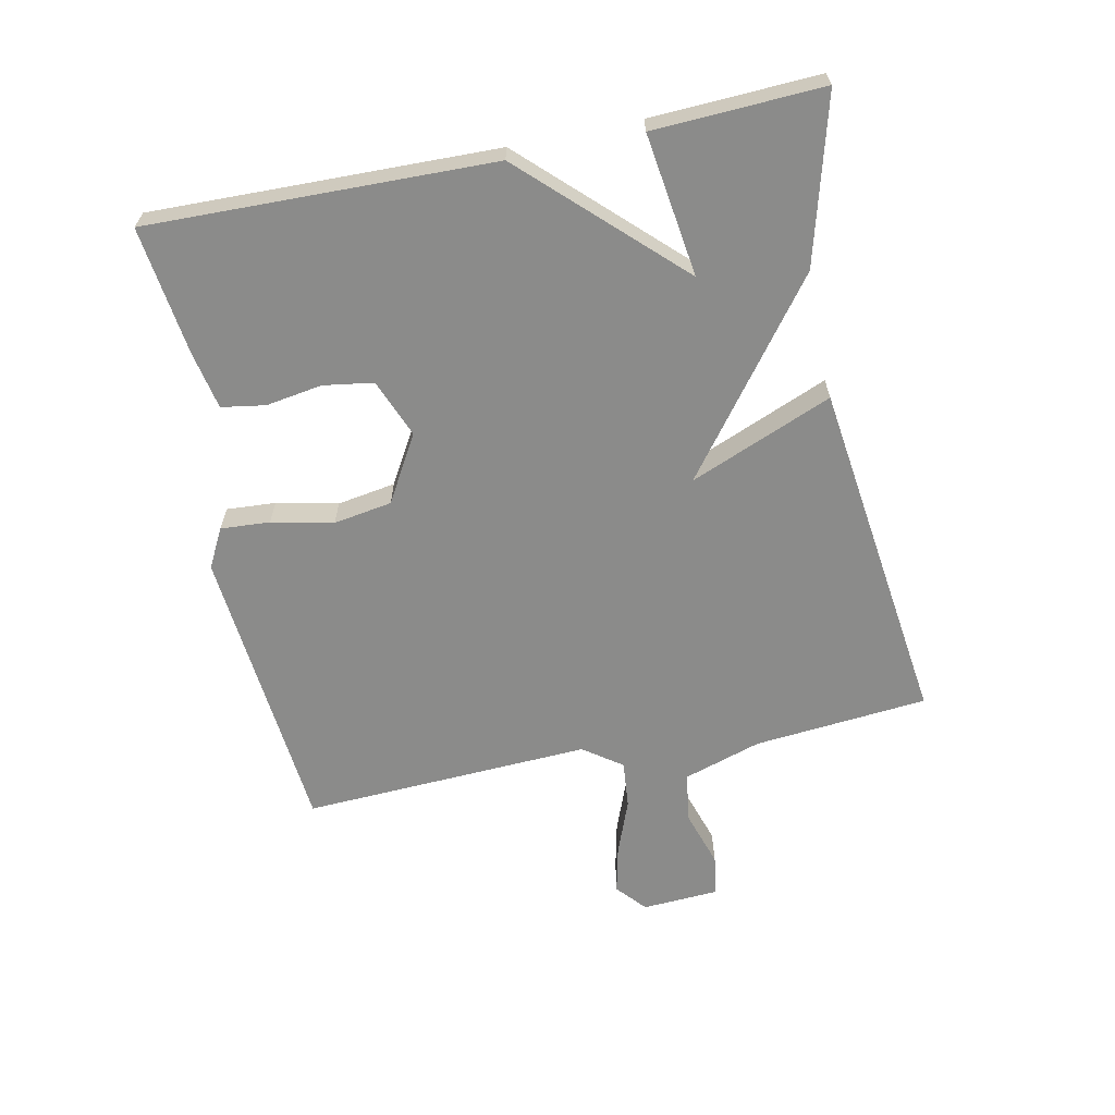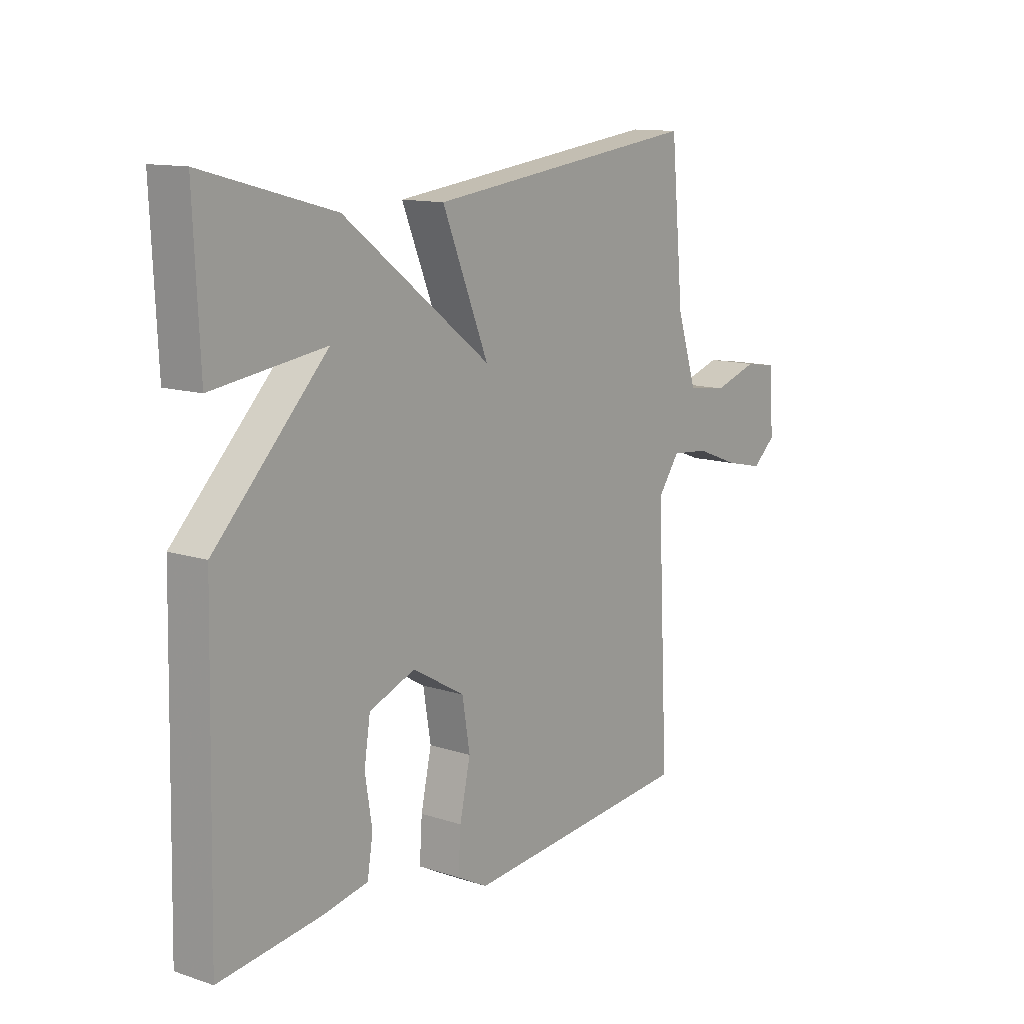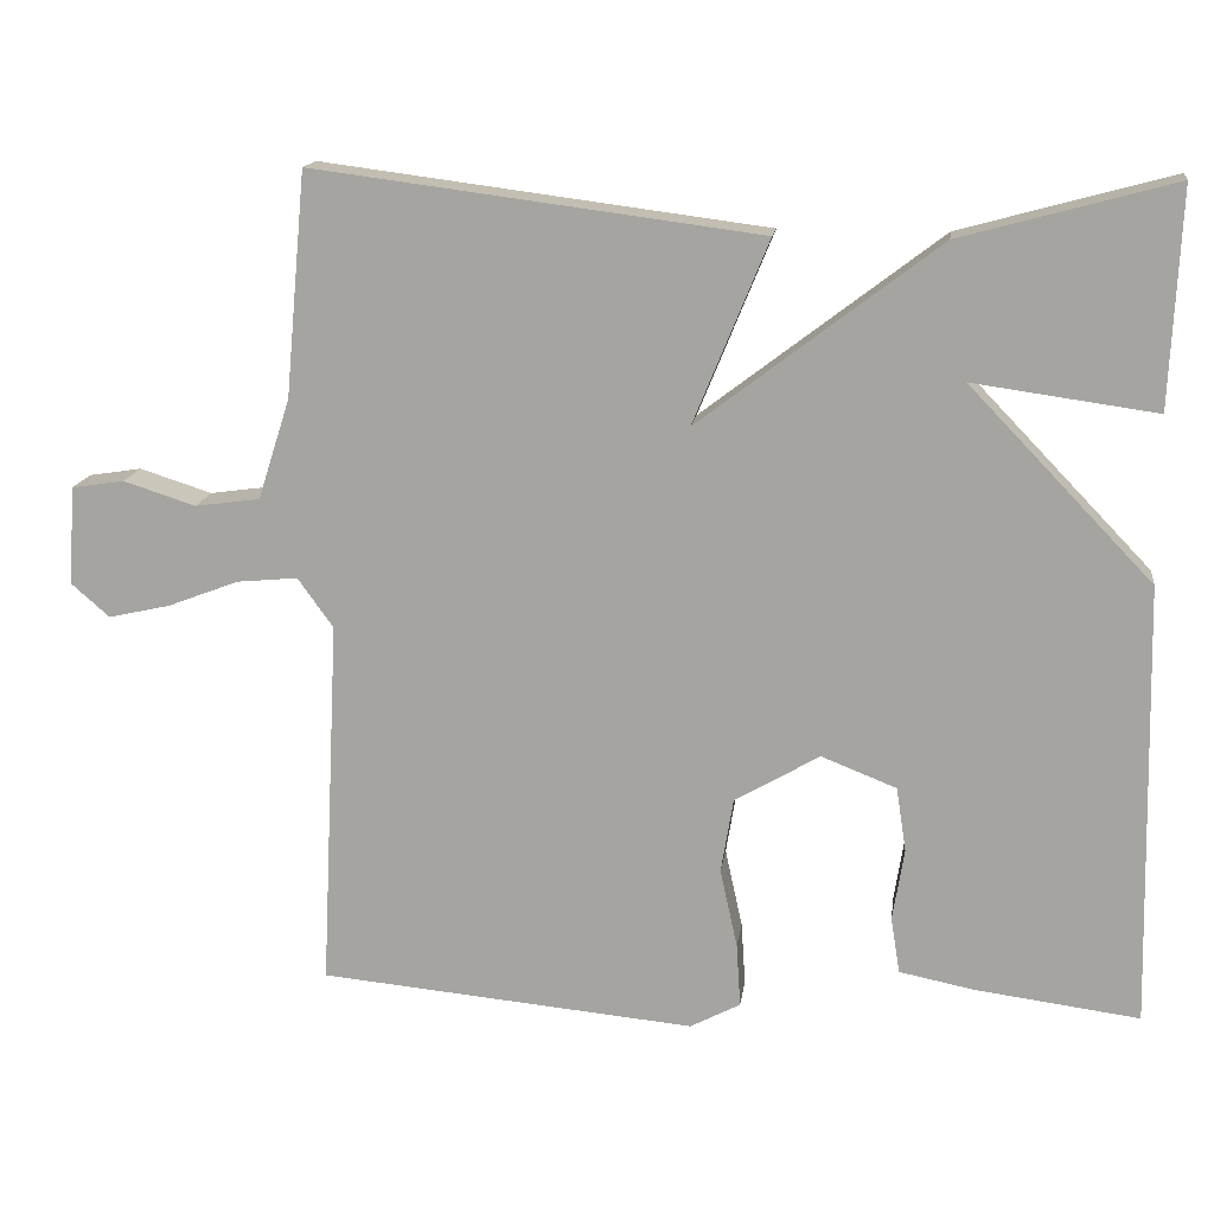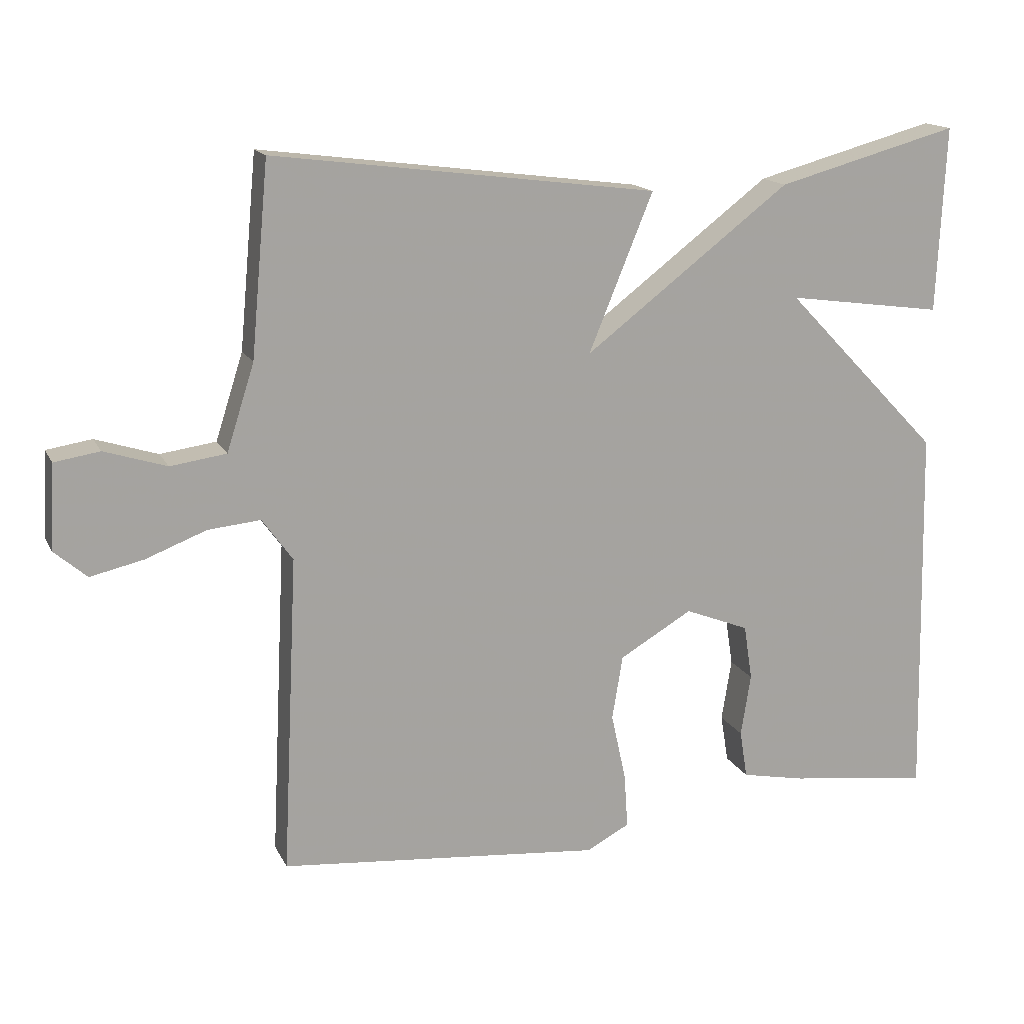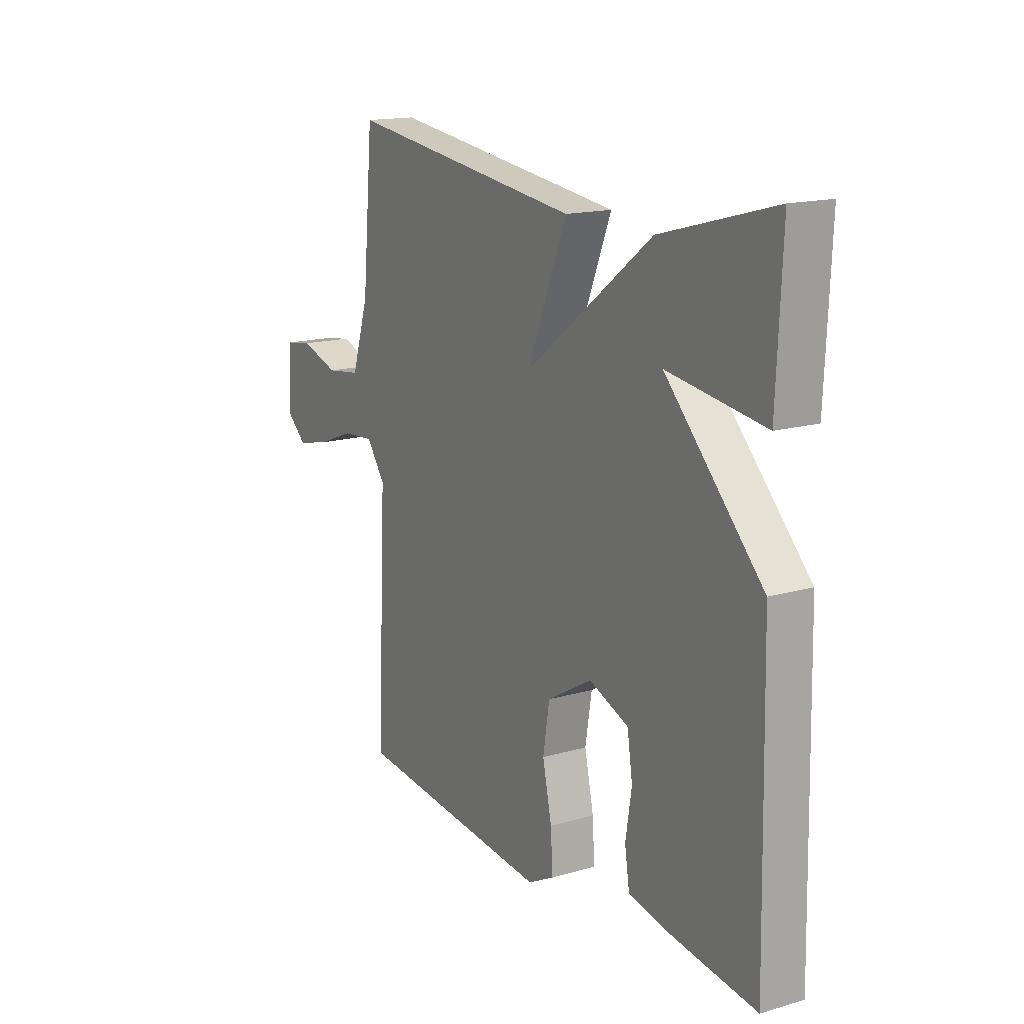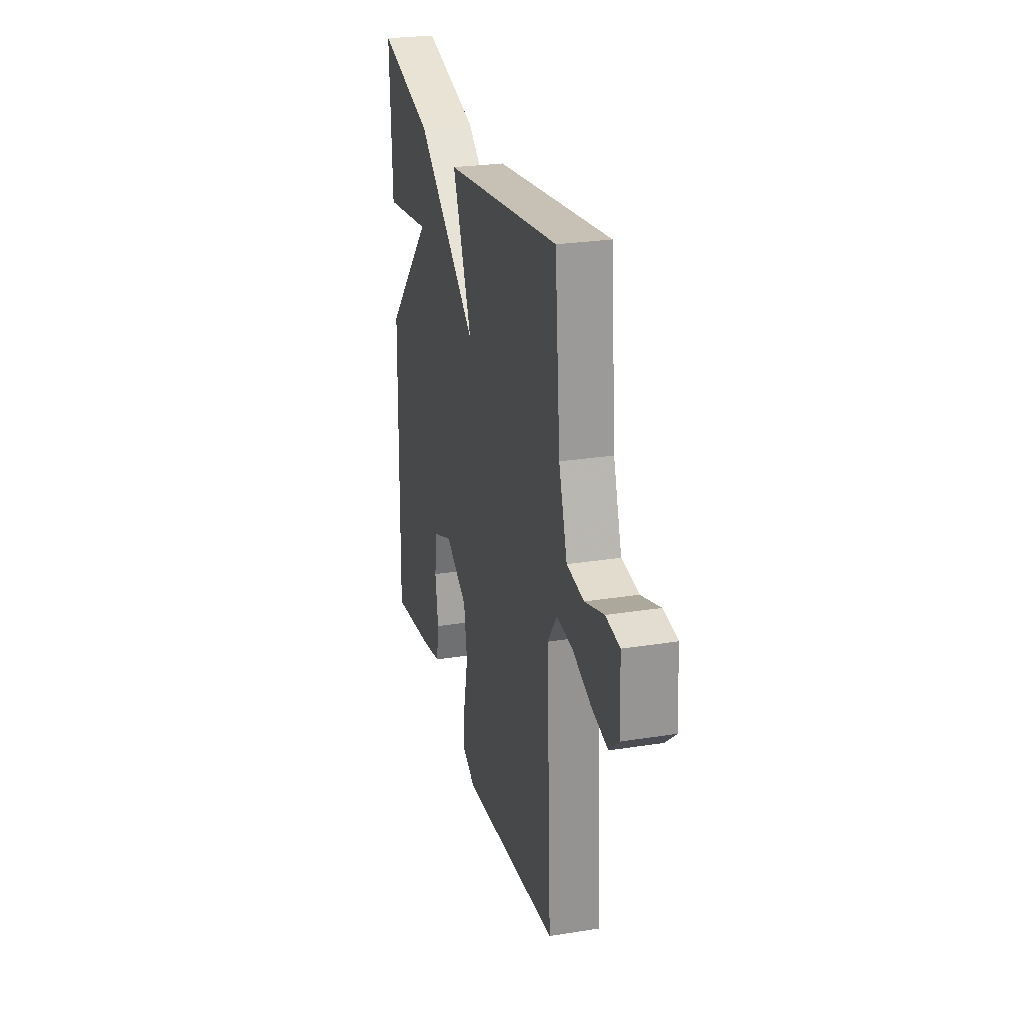
<metadata>
{"format":"obj","ext":"obj","renderer":"f3d","projection":"perspective","resolution":1024,"background":"white","views":[{"elev":-63.7,"azim":-78.3,"up":"+Y"},{"elev":12.4,"azim":-52.6,"up":"+Z"},{"elev":15.2,"azim":-172.4,"up":"+Z"},{"elev":15.7,"azim":161.0,"up":"+Z"},{"elev":15.9,"azim":-121.0,"up":"+Z"},{"elev":26.0,"azim":75.8,"up":"+Z"}]}
</metadata>
<code>
v 0.5 0.07 0.5
v 0.525 0.07 0.229
v 0.564 0.07 0.107
v 0.643 0.07 0.096
v 0.731 0.07 0.124
v 0.795 0.07 0.114
v 0.802 0.07 -0.006
v 0.756 0.07 -0.046
v 0.681 0.07 -0.029
v 0.595 0.07 0.004
v 0.521 0.07 0.011
v 0.478 0.07 -0.049
v 0.5 0.07 -0.5
v 0.043 0.07 -0.542
v -0.018 0.07 -0.51
v -0.013 0.07 -0.433
v 0.008 0.07 -0.337
v -0.007 0.07 -0.246
v -0.11 0.07 -0.186
v -0.201 0.07 -0.222
v -0.213 0.07 -0.3
v -0.199 0.07 -0.388
v -0.21 0.07 -0.456
v -0.3 0.07 -0.474
v -0.5 0.07 -0.5
v -0.488 0.07 0.037
v -0.266 0.07 0.268
v -0.488 0.07 0.237
v -0.5 0.07 0.5
v -0.242 0.07 0.43
v 0.049 0.07 0.208
v -0.042 0.07 0.43
v 0.5 0 0.5
v 0.525 0 0.229
v 0.564 0 0.107
v 0.643 0 0.096
v 0.731 0 0.124
v 0.795 0 0.114
v 0.802 0 -0.006
v 0.756 0 -0.046
v 0.681 0 -0.029
v 0.595 0 0.004
v 0.521 0 0.011
v 0.478 0 -0.049
v 0.5 0 -0.5
v 0.043 0 -0.542
v -0.018 0 -0.51
v -0.013 0 -0.433
v 0.008 0 -0.337
v -0.007 0 -0.246
v -0.11 0 -0.186
v -0.201 0 -0.222
v -0.213 0 -0.3
v -0.199 0 -0.388
v -0.21 0 -0.456
v -0.3 0 -0.474
v -0.5 0 -0.5
v -0.488 0 0.037
v -0.266 0 0.268
v -0.488 0 0.237
v -0.5 0 0.5
v -0.242 0 0.43
v 0.049 0 0.208
v -0.042 0 0.43
f 31 32 1 2
f 29 30 31
f 27 28 29
f 27 29 31
f 26 27 31
f 24 25 26
f 23 24 26
f 22 23 26
f 21 22 26
f 20 21 26
f 31 2 3
f 26 31 3
f 20 26 3
f 19 20 3
f 15 16 17
f 14 15 17
f 13 14 17
f 12 13 17
f 11 12 17 18
f 8 9 10
f 7 8 10
f 6 7 10
f 5 6 10
f 4 5 10
f 4 10 11
f 11 18 19
f 4 11 19
f 3 4 19
f 34 33 64 63
f 63 62 61
f 61 60 59
f 63 61 59
f 63 59 58
f 58 57 56
f 58 56 55
f 58 55 54
f 58 54 53
f 58 53 52
f 35 34 63
f 35 63 58
f 35 58 52
f 35 52 51
f 49 48 47
f 49 47 46
f 49 46 45
f 49 45 44
f 50 49 44 43
f 42 41 40
f 42 40 39
f 42 39 38
f 42 38 37
f 42 37 36
f 43 42 36
f 51 50 43
f 51 43 36
f 51 36 35
f 1 33 34 2
f 2 34 35 3
f 3 35 36 4
f 4 36 37 5
f 5 37 38 6
f 6 38 39 7
f 7 39 40 8
f 8 40 41 9
f 9 41 42 10
f 10 42 43 11
f 11 43 44 12
f 12 44 45 13
f 13 45 46 14
f 14 46 47 15
f 15 47 48 16
f 16 48 49 17
f 17 49 50 18
f 18 50 51 19
f 19 51 52 20
f 20 52 53 21
f 21 53 54 22
f 22 54 55 23
f 23 55 56 24
f 24 56 57 25
f 25 57 58 26
f 26 58 59 27
f 27 59 60 28
f 28 60 61 29
f 29 61 62 30
f 30 62 63 31
f 31 63 64 32
f 32 64 33 1

</code>
